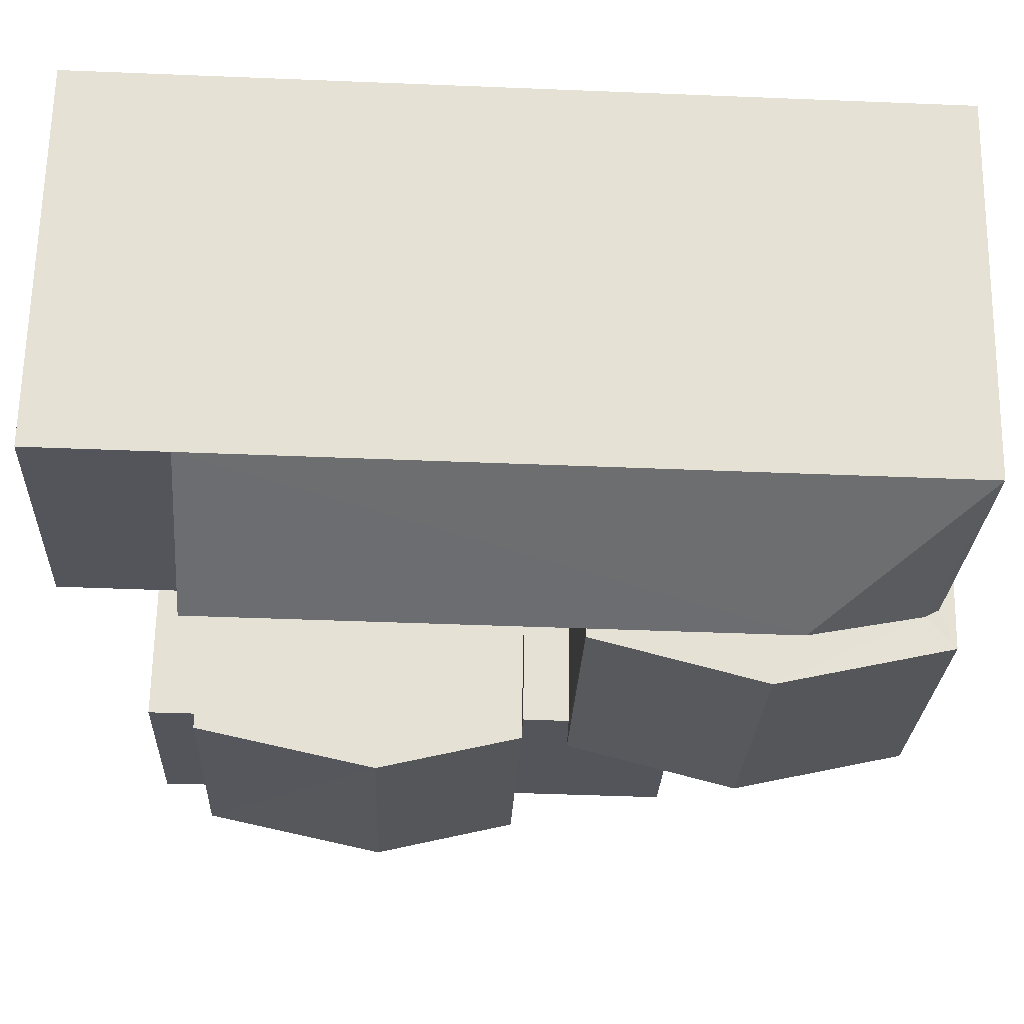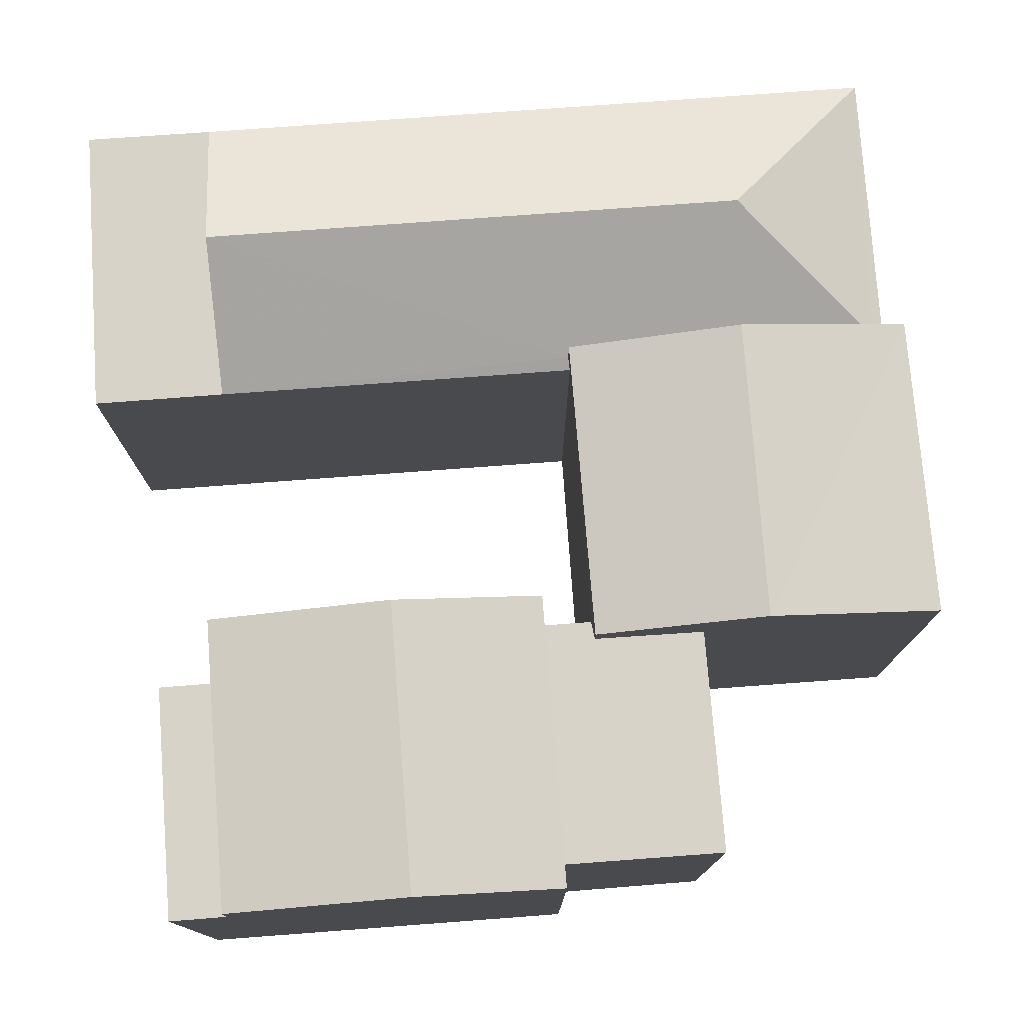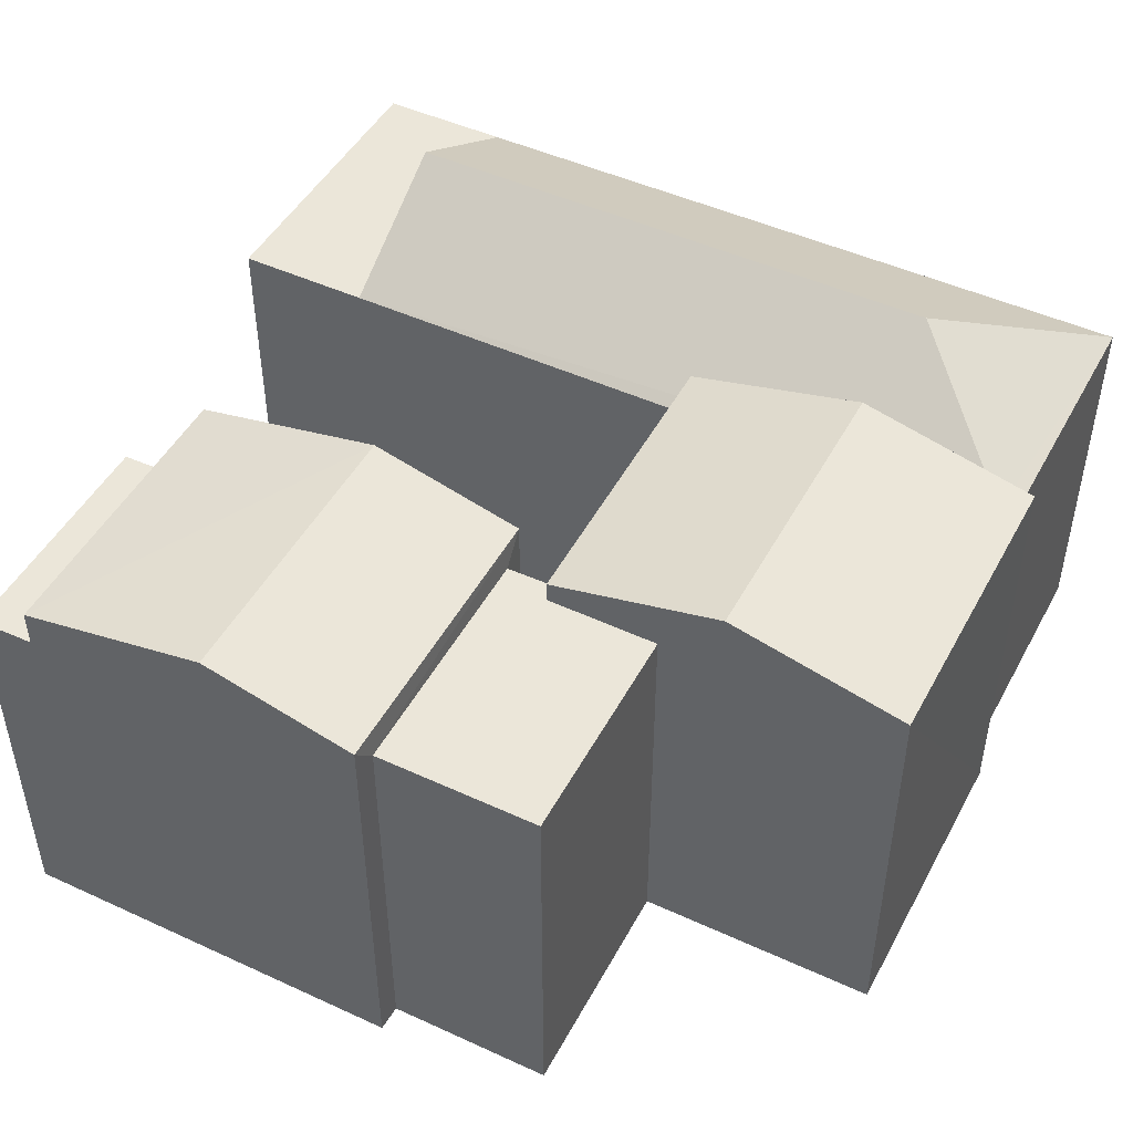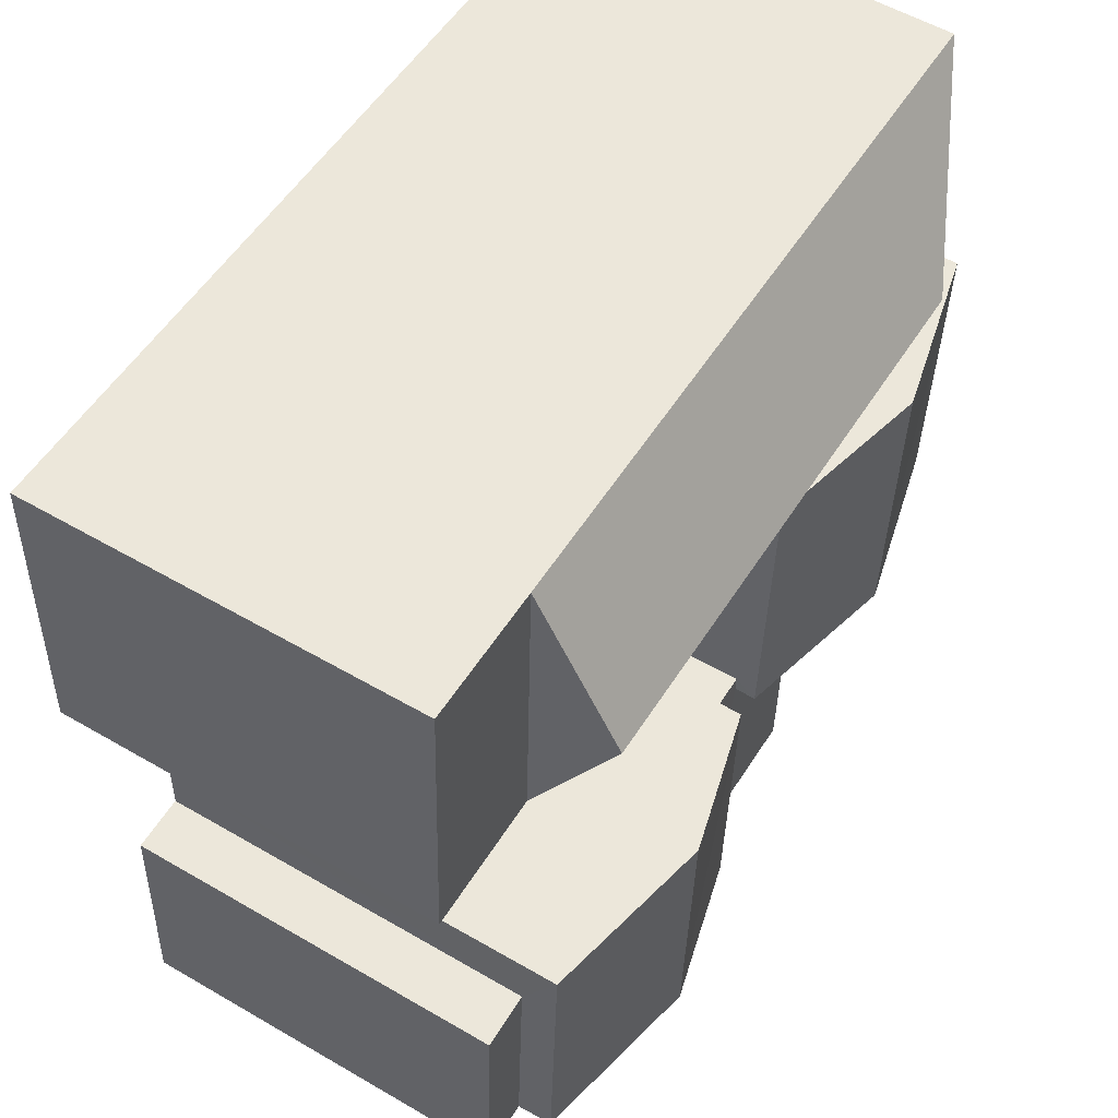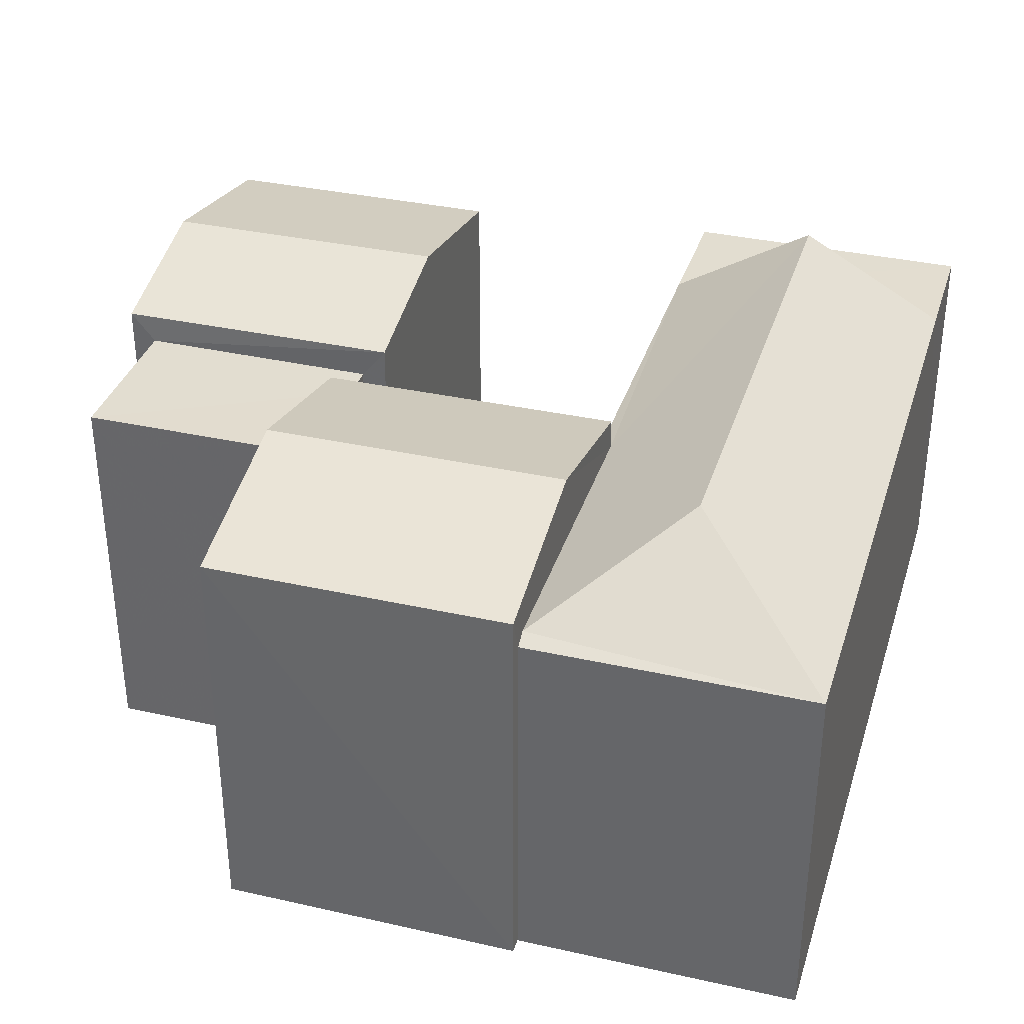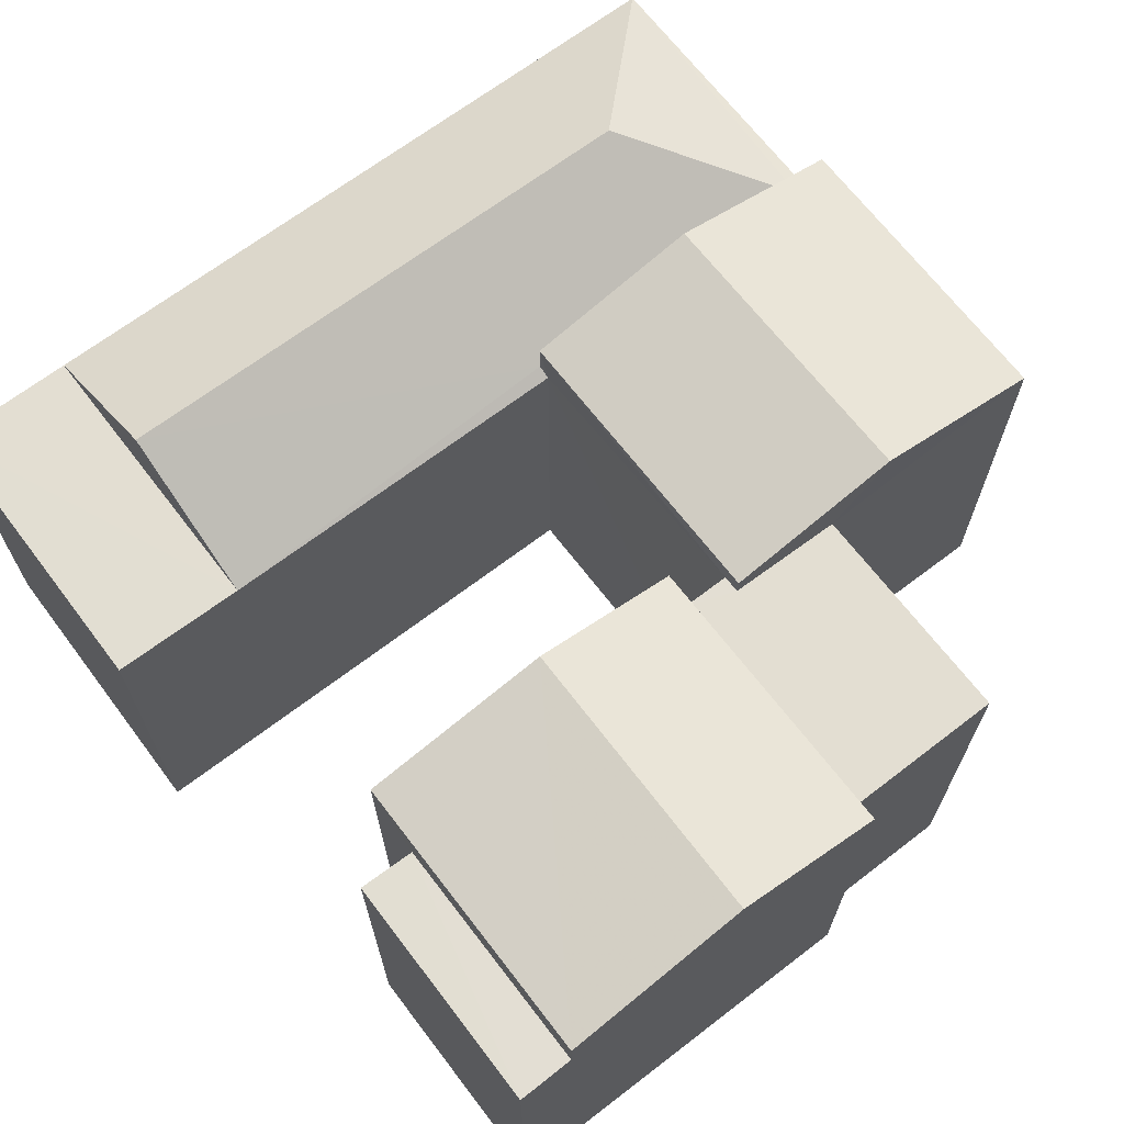
<metadata>
{"format":"obj","ext":"obj","renderer":"f3d","projection":"perspective","resolution":1024,"background":"white","views":[{"elev":65.1,"azim":1.0,"up":"+Y"},{"elev":76.6,"azim":-6.6,"up":"+Z"},{"elev":47.6,"azim":25.0,"up":"+Z"},{"elev":55.8,"azim":-58.7,"up":"+Y"},{"elev":35.1,"azim":104.2,"up":"+Z"},{"elev":67.8,"azim":-39.7,"up":"+Z"}]}
</metadata>
<code>
v -3.731e+05 -1.051e+05 24.04
v -3.731e+05 -1.051e+05 24.03
v -3.731e+05 -1.051e+05 24.03
v -3.731e+05 -1.051e+05 24.04
v -3.731e+05 -1.051e+05 24.04
v -3.731e+05 -1.051e+05 24.04
v -3.731e+05 -1.051e+05 24.04
v -3.731e+05 -1.051e+05 24.04
v -3.73e+05 -1.051e+05 24.03
v -3.731e+05 -1.051e+05 24.04
v -3.731e+05 -1.051e+05 24.04
v -3.731e+05 -1.051e+05 24.04
v -3.731e+05 -1.051e+05 24.04
v -3.73e+05 -1.051e+05 24.03
v -3.73e+05 -1.051e+05 24.03
v -3.73e+05 -1.051e+05 24.04
v -3.731e+05 -1.051e+05 24.04
v -3.731e+05 -1.051e+05 24.04
v -3.73e+05 -1.051e+05 31.34
v -3.73e+05 -1.051e+05 30
v -3.731e+05 -1.051e+05 30
v -3.731e+05 -1.051e+05 31.34
v -3.73e+05 -1.051e+05 30.12
v -3.731e+05 -1.051e+05 30.12
v -3.731e+05 -1.051e+05 30
v -3.731e+05 -1.051e+05 30
v -3.73e+05 -1.051e+05 31.28
v -3.73e+05 -1.051e+05 30.62
v -3.73e+05 -1.051e+05 30.62
v -3.73e+05 -1.051e+05 31.28
v -3.731e+05 -1.051e+05 30
v -3.731e+05 -1.051e+05 30
v -3.731e+05 -1.051e+05 31.34
v -3.731e+05 -1.051e+05 30.75
v -3.731e+05 -1.051e+05 31.34
v -3.731e+05 -1.051e+05 30.75
v -3.731e+05 -1.051e+05 30.75
v -3.731e+05 -1.051e+05 30.75
v -3.73e+05 -1.051e+05 30
v -3.731e+05 -1.051e+05 30.29
v -3.731e+05 -1.051e+05 30.29
v -3.731e+05 -1.051e+05 30.29
v -3.731e+05 -1.051e+05 30.29
v -3.731e+05 -1.051e+05 30.29
v -3.731e+05 -1.051e+05 30.29
v -3.731e+05 -1.051e+05 30.17
v -3.731e+05 -1.051e+05 30.17
v -3.731e+05 -1.051e+05 30.17
v -3.731e+05 -1.051e+05 30.17
v -3.731e+05 -1.051e+05 30.62
v -3.731e+05 -1.051e+05 30.62
f 1 2 3
f 4 5 6
f 7 8 6
f 2 9 3
f 10 5 11
f 12 13 7
f 14 15 16
f 9 14 3
f 17 10 11
f 12 18 13
f 14 16 18
f 18 12 3
f 10 12 7
f 5 7 6
f 10 7 5
f 3 14 18
f 19 20 21
f 22 19 21
f 23 19 24
f 25 24 26
f 26 24 22
f 24 19 22
f 27 28 29
f 30 27 29
f 26 31 32
f 26 21 31
f 33 34 35
f 33 36 34
f 35 37 33
f 35 38 37
f 23 39 20
f 19 23 20
f 40 41 42
f 42 41 43
f 40 44 41
f 43 41 45
f 46 47 48
f 49 46 48
f 50 51 27
f 30 50 27
f 20 9 21
f 21 2 31
f 21 9 2
f 39 9 20
f 39 14 9
f 12 10 43
f 45 12 43
f 42 13 40
f 42 7 13
f 3 26 1
f 1 26 32
f 25 26 3
f 32 2 1
f 32 31 2
f 41 51 45
f 12 45 25
f 3 12 25
f 45 51 50
f 25 50 24
f 25 45 50
f 11 46 36
f 36 46 34
f 11 5 46
f 34 46 49
f 5 4 47
f 46 5 47
f 18 16 44
f 51 41 44
f 51 44 27
f 44 16 28
f 44 28 27
f 18 40 13
f 18 44 40
f 37 17 33
f 17 11 33
f 11 36 33
f 42 8 7
f 8 42 38
f 10 17 43
f 37 38 42
f 17 37 43
f 37 42 43
f 22 21 26
f 28 16 15
f 29 28 15
f 38 35 8
f 35 34 49
f 8 49 6
f 6 49 48
f 8 35 49
f 39 15 14
f 29 15 39
f 29 23 30
f 23 24 30
f 24 50 30
f 29 39 23
f 48 4 6
f 48 47 4

</code>
